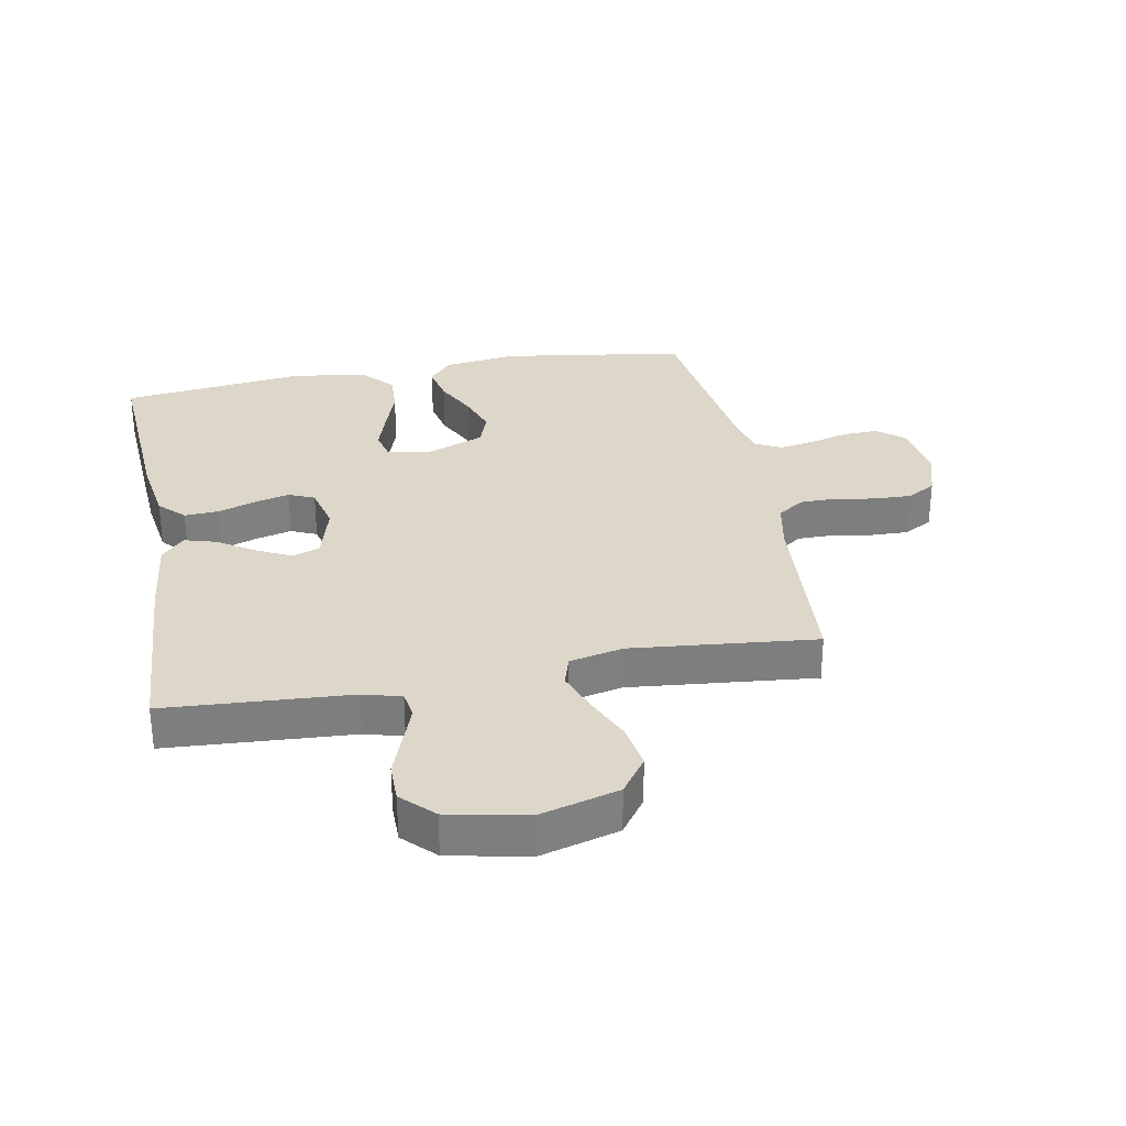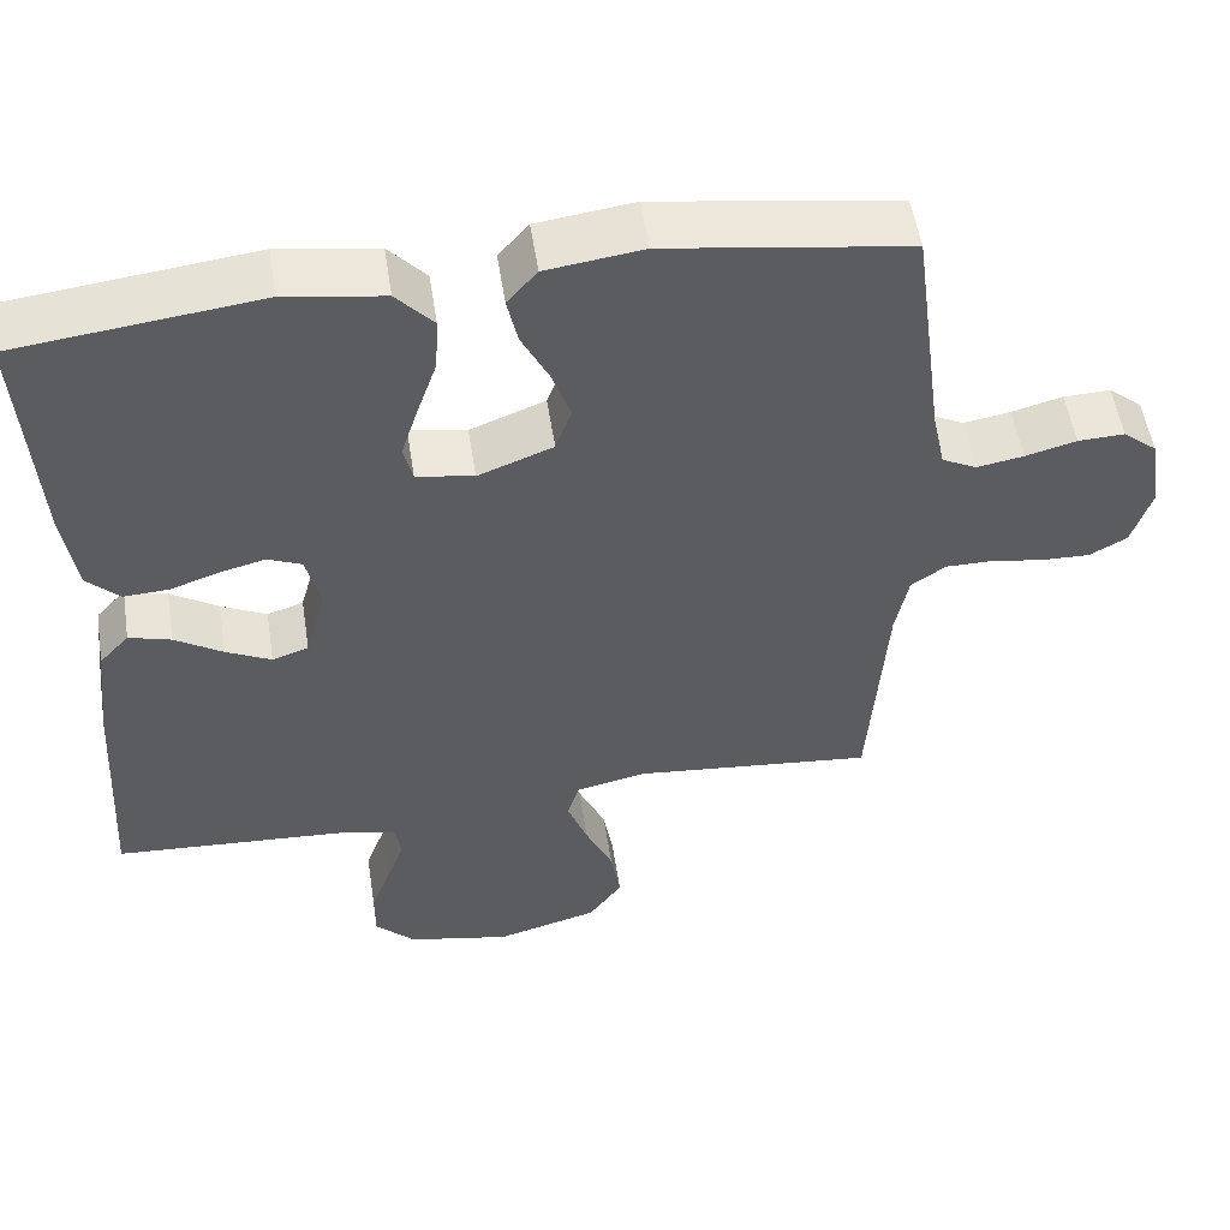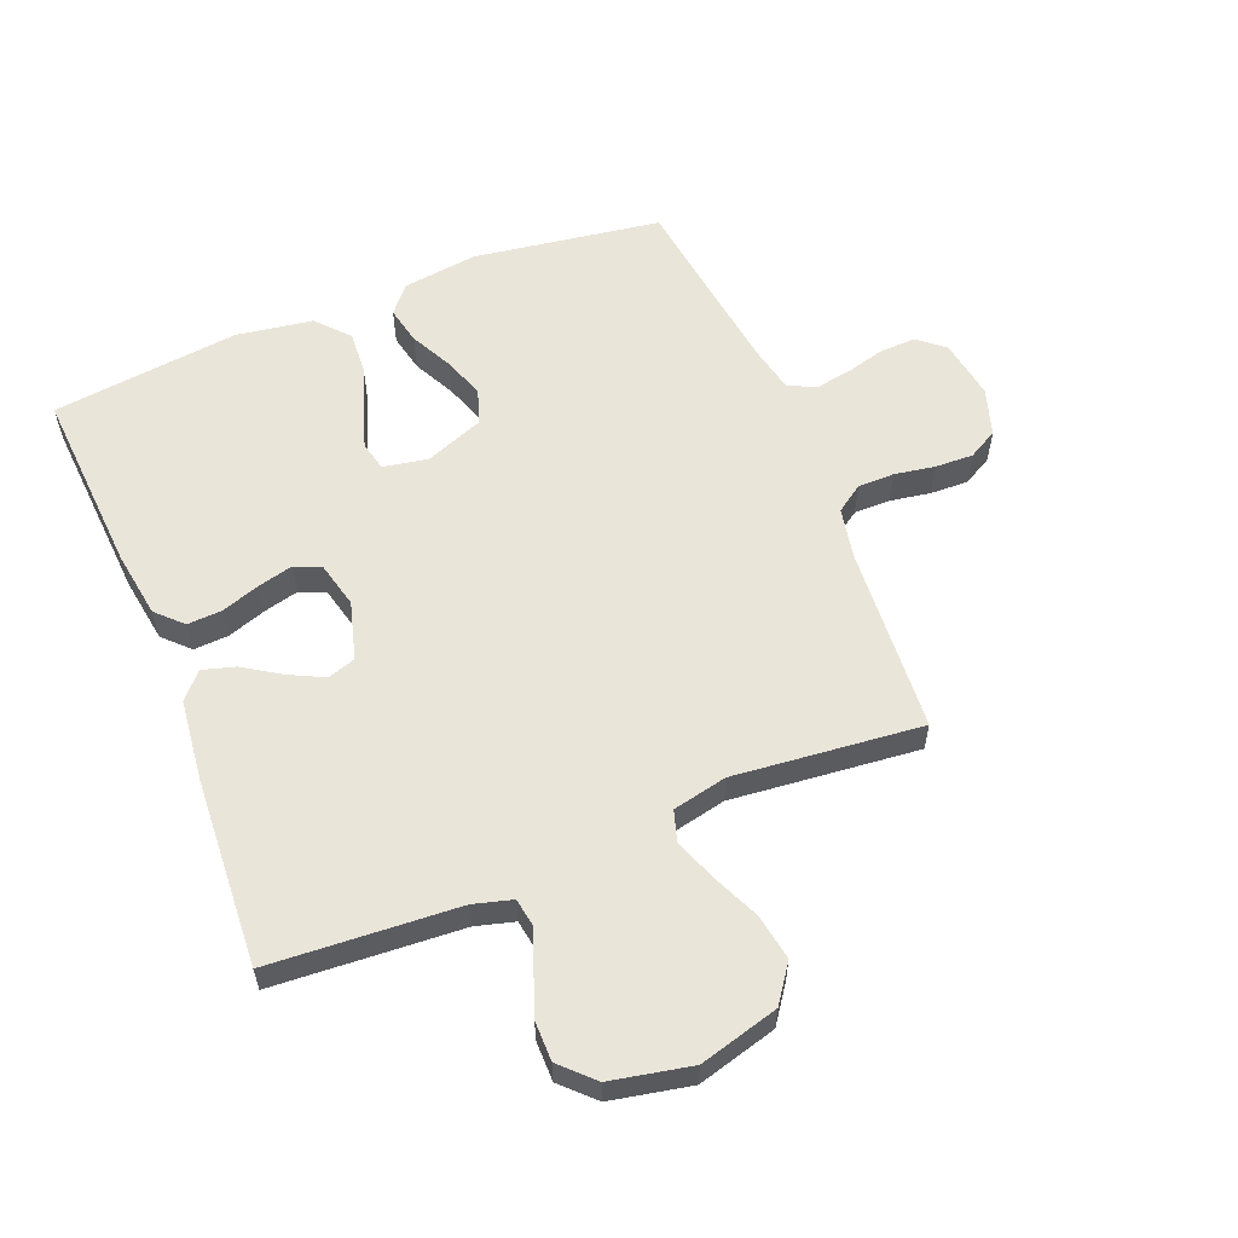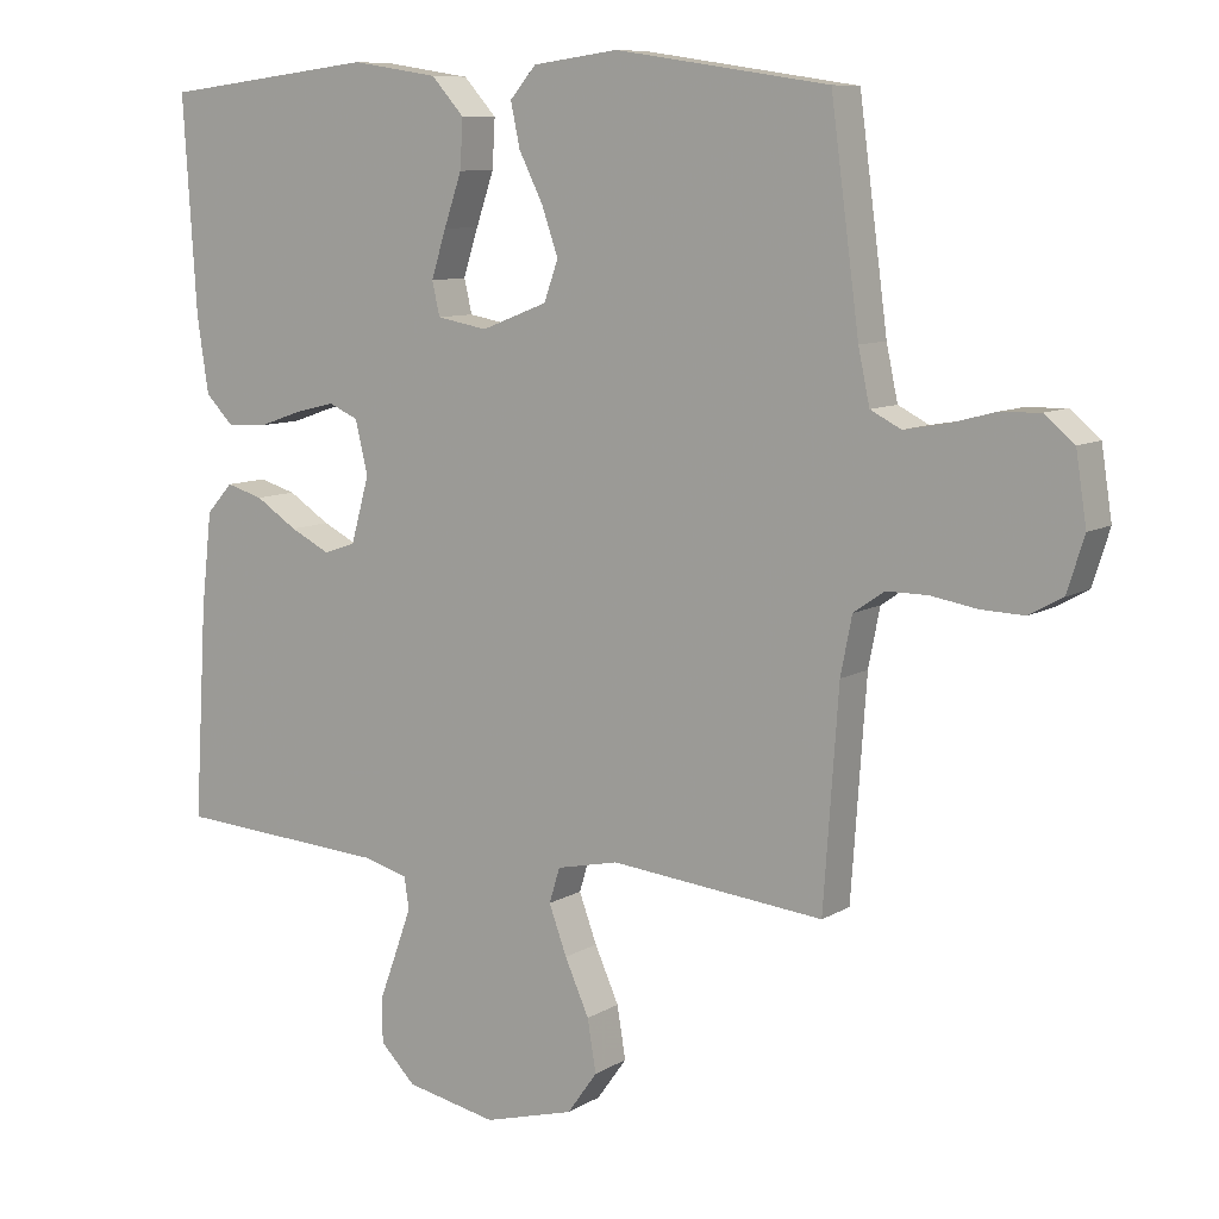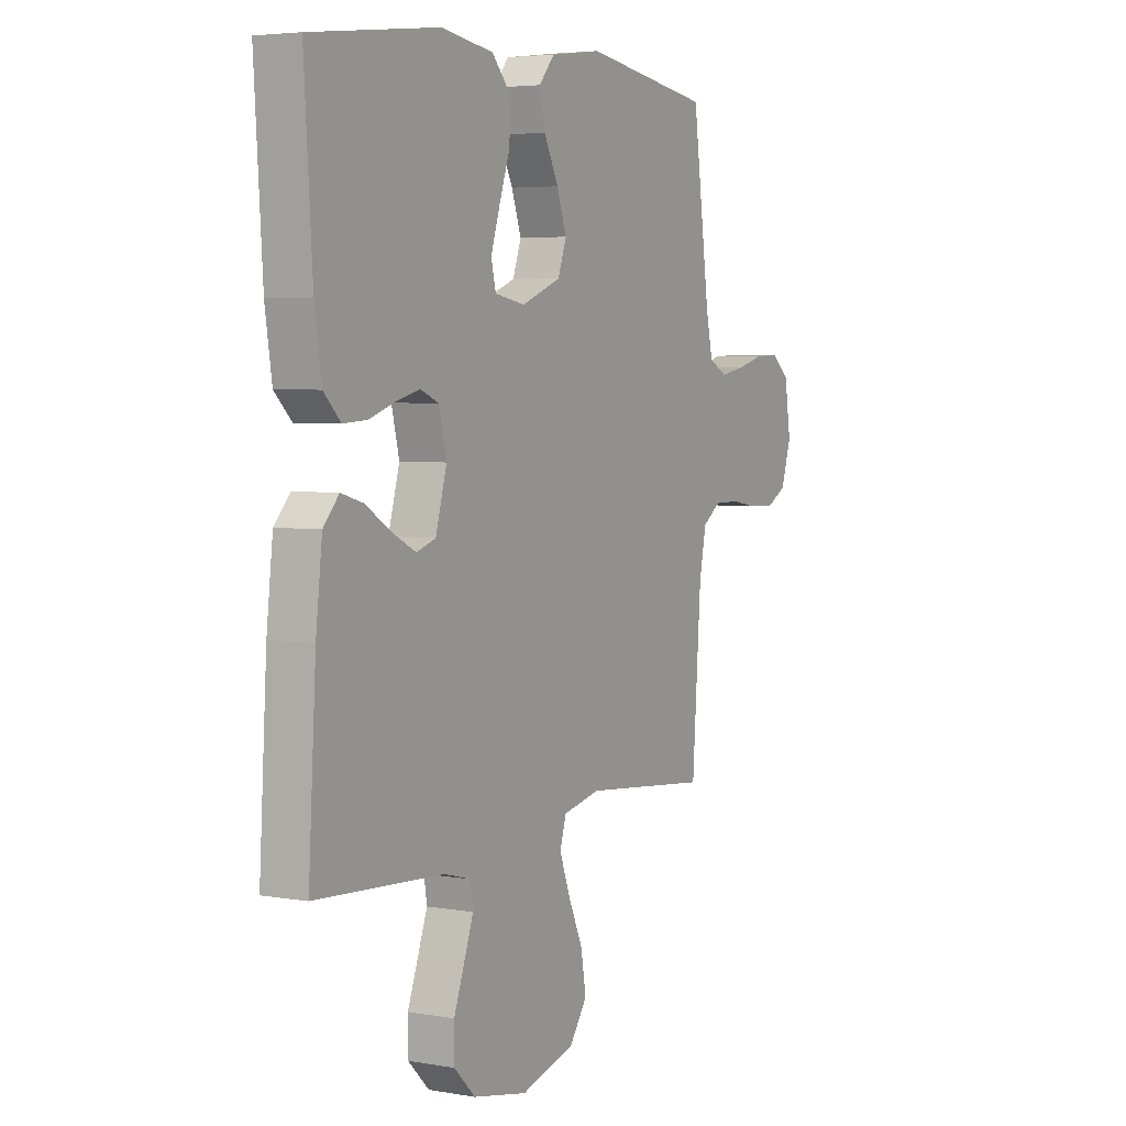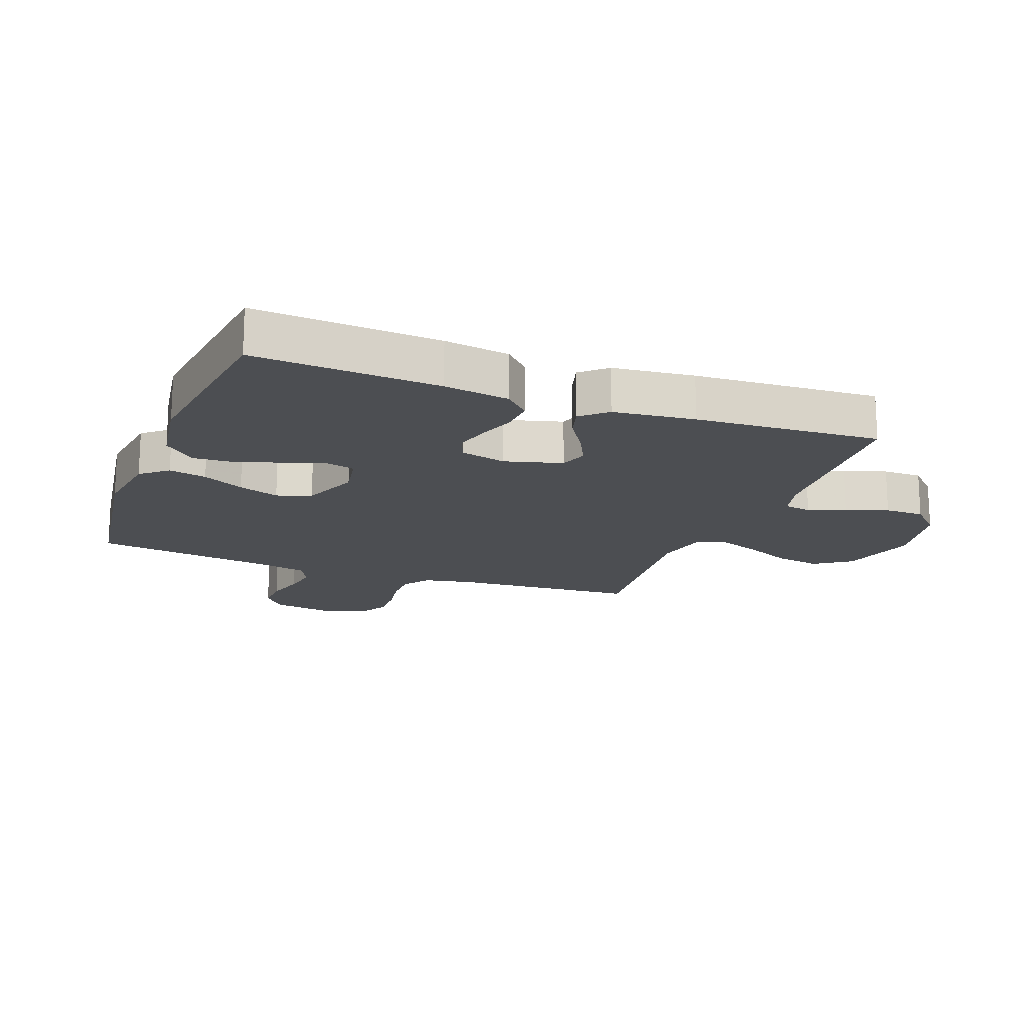
<metadata>
{"format":"obj","ext":"obj","renderer":"f3d","projection":"perspective","resolution":1024,"background":"white","views":[{"elev":30.9,"azim":169.4,"up":"+Y"},{"elev":53.6,"azim":171.2,"up":"+Z"},{"elev":58.0,"azim":158.0,"up":"+Y"},{"elev":9.1,"azim":-146.6,"up":"+Z"},{"elev":4.5,"azim":119.3,"up":"+Z"},{"elev":-17.0,"azim":69.1,"up":"+Y"}]}
</metadata>
<code>
v -0.5 0.07 0.5
v -0.2 0.07 0.545
v -0.08 0.07 0.529
v -0.043 0.07 0.486
v -0.056 0.07 0.425
v -0.09 0.07 0.357
v -0.113 0.07 0.291
v -0.093 0.07 0.235
v 0 0.07 0.199
v 0.071 0.07 0.212
v 0.082 0.07 0.259
v 0.061 0.07 0.325
v 0.036 0.07 0.398
v 0.032 0.07 0.466
v 0.078 0.07 0.517
v 0.2 0.07 0.536
v 0.5 0.07 0.5
v 0.481 0.07 0.2
v 0.465 0.07 0.094
v 0.425 0.07 0.054
v 0.369 0.07 0.057
v 0.308 0.07 0.078
v 0.252 0.07 0.092
v 0.21 0.07 0.074
v 0.192 0.07 0
v 0.218 0.07 -0.093
v 0.263 0.07 -0.108
v 0.319 0.07 -0.08
v 0.378 0.07 -0.042
v 0.43 0.07 -0.027
v 0.467 0.07 -0.068
v 0.482 0.07 -0.2
v 0.5 0.07 -0.5
v 0.2 0.07 -0.519
v 0.138 0.07 -0.536
v 0.131 0.07 -0.58
v 0.153 0.07 -0.641
v 0.178 0.07 -0.709
v 0.178 0.07 -0.773
v 0.128 0.07 -0.823
v 0 0.07 -0.849
v -0.127 0.07 -0.814
v -0.169 0.07 -0.755
v -0.157 0.07 -0.682
v -0.123 0.07 -0.606
v -0.098 0.07 -0.538
v -0.113 0.07 -0.489
v -0.2 0.07 -0.47
v -0.5 0.07 -0.5
v -0.521 0.07 -0.2
v -0.537 0.07 -0.119
v -0.58 0.07 -0.089
v -0.638 0.07 -0.089
v -0.703 0.07 -0.1
v -0.764 0.07 -0.102
v -0.811 0.07 -0.076
v -0.835 0.07 0
v -0.82 0.07 0.097
v -0.778 0.07 0.132
v -0.72 0.07 0.13
v -0.657 0.07 0.113
v -0.599 0.07 0.103
v -0.556 0.07 0.125
v -0.54 0.07 0.2
v -0.5 0 0.5
v -0.2 0 0.545
v -0.08 0 0.529
v -0.043 0 0.486
v -0.056 0 0.425
v -0.09 0 0.357
v -0.113 0 0.291
v -0.093 0 0.235
v 0 0 0.199
v 0.071 0 0.212
v 0.082 0 0.259
v 0.061 0 0.325
v 0.036 0 0.398
v 0.032 0 0.466
v 0.078 0 0.517
v 0.2 0 0.536
v 0.5 0 0.5
v 0.481 0 0.2
v 0.465 0 0.094
v 0.425 0 0.054
v 0.369 0 0.057
v 0.308 0 0.078
v 0.252 0 0.092
v 0.21 0 0.074
v 0.192 0 0
v 0.218 0 -0.093
v 0.263 0 -0.108
v 0.319 0 -0.08
v 0.378 0 -0.042
v 0.43 0 -0.027
v 0.467 0 -0.068
v 0.482 0 -0.2
v 0.5 0 -0.5
v 0.2 0 -0.519
v 0.138 0 -0.536
v 0.131 0 -0.58
v 0.153 0 -0.641
v 0.178 0 -0.709
v 0.178 0 -0.773
v 0.128 0 -0.823
v 0 0 -0.849
v -0.127 0 -0.814
v -0.169 0 -0.755
v -0.157 0 -0.682
v -0.123 0 -0.606
v -0.098 0 -0.538
v -0.113 0 -0.489
v -0.2 0 -0.47
v -0.5 0 -0.5
v -0.521 0 -0.2
v -0.537 0 -0.119
v -0.58 0 -0.089
v -0.638 0 -0.089
v -0.703 0 -0.1
v -0.764 0 -0.102
v -0.811 0 -0.076
v -0.835 0 0
v -0.82 0 0.097
v -0.778 0 0.132
v -0.72 0 0.13
v -0.657 0 0.113
v -0.599 0 0.103
v -0.556 0 0.125
v -0.54 0 0.2
f 58 59 60 61
f 58 61 62
f 57 58 62
f 56 57 62
f 53 54 55 56
f 52 53 56 62
f 51 52 62 63
f 48 49 50
f 47 48 50 51
f 42 43 44 45
f 42 45 46
f 41 42 46
f 40 41 46 47
f 37 38 39 40
f 36 37 40 47
f 31 32 33 34
f 31 34 35
f 28 29 30 31
f 27 28 31 35
f 26 27 35
f 25 26 35
f 19 20 21 22
f 19 22 23
f 18 19 23
f 17 18 23 24
f 15 16 17 24
f 12 13 14 15
f 11 12 15 24
f 3 4 5 6
f 3 6 7
f 64 1 2 3
f 64 3 7
f 63 64 7 8
f 51 63 8 9
f 47 51 9 10
f 25 35 36 47
f 25 47 10
f 10 11 24 25
f 125 124 123 122
f 126 125 122
f 126 122 121
f 126 121 120
f 120 119 118 117
f 126 120 117 116
f 127 126 116 115
f 114 113 112
f 115 114 112 111
f 109 108 107 106
f 110 109 106
f 110 106 105
f 111 110 105 104
f 104 103 102 101
f 111 104 101 100
f 98 97 96 95
f 99 98 95
f 95 94 93 92
f 99 95 92 91
f 99 91 90
f 99 90 89
f 86 85 84 83
f 87 86 83
f 87 83 82
f 88 87 82 81
f 88 81 80 79
f 79 78 77 76
f 88 79 76 75
f 70 69 68 67
f 71 70 67
f 67 66 65 128
f 71 67 128
f 72 71 128 127
f 73 72 127 115
f 74 73 115 111
f 111 100 99 89
f 74 111 89
f 89 88 75 74
f 1 65 66 2
f 2 66 67 3
f 3 67 68 4
f 4 68 69 5
f 5 69 70 6
f 6 70 71 7
f 7 71 72 8
f 8 72 73 9
f 9 73 74 10
f 10 74 75 11
f 11 75 76 12
f 12 76 77 13
f 13 77 78 14
f 14 78 79 15
f 15 79 80 16
f 16 80 81 17
f 17 81 82 18
f 18 82 83 19
f 19 83 84 20
f 20 84 85 21
f 21 85 86 22
f 22 86 87 23
f 23 87 88 24
f 24 88 89 25
f 25 89 90 26
f 26 90 91 27
f 27 91 92 28
f 28 92 93 29
f 29 93 94 30
f 30 94 95 31
f 31 95 96 32
f 32 96 97 33
f 33 97 98 34
f 34 98 99 35
f 35 99 100 36
f 36 100 101 37
f 37 101 102 38
f 38 102 103 39
f 39 103 104 40
f 40 104 105 41
f 41 105 106 42
f 42 106 107 43
f 43 107 108 44
f 44 108 109 45
f 45 109 110 46
f 46 110 111 47
f 47 111 112 48
f 48 112 113 49
f 49 113 114 50
f 50 114 115 51
f 51 115 116 52
f 52 116 117 53
f 53 117 118 54
f 54 118 119 55
f 55 119 120 56
f 56 120 121 57
f 57 121 122 58
f 58 122 123 59
f 59 123 124 60
f 60 124 125 61
f 61 125 126 62
f 62 126 127 63
f 63 127 128 64
f 64 128 65 1

</code>
